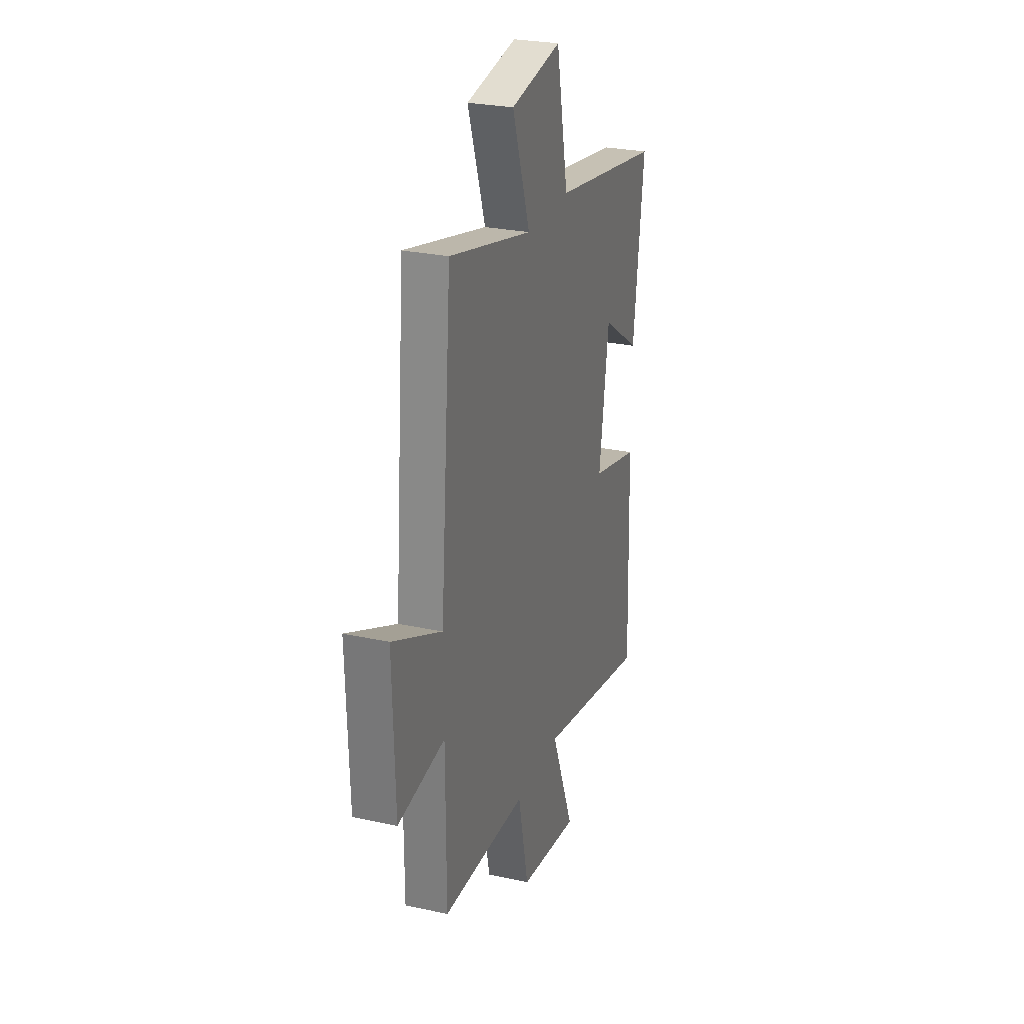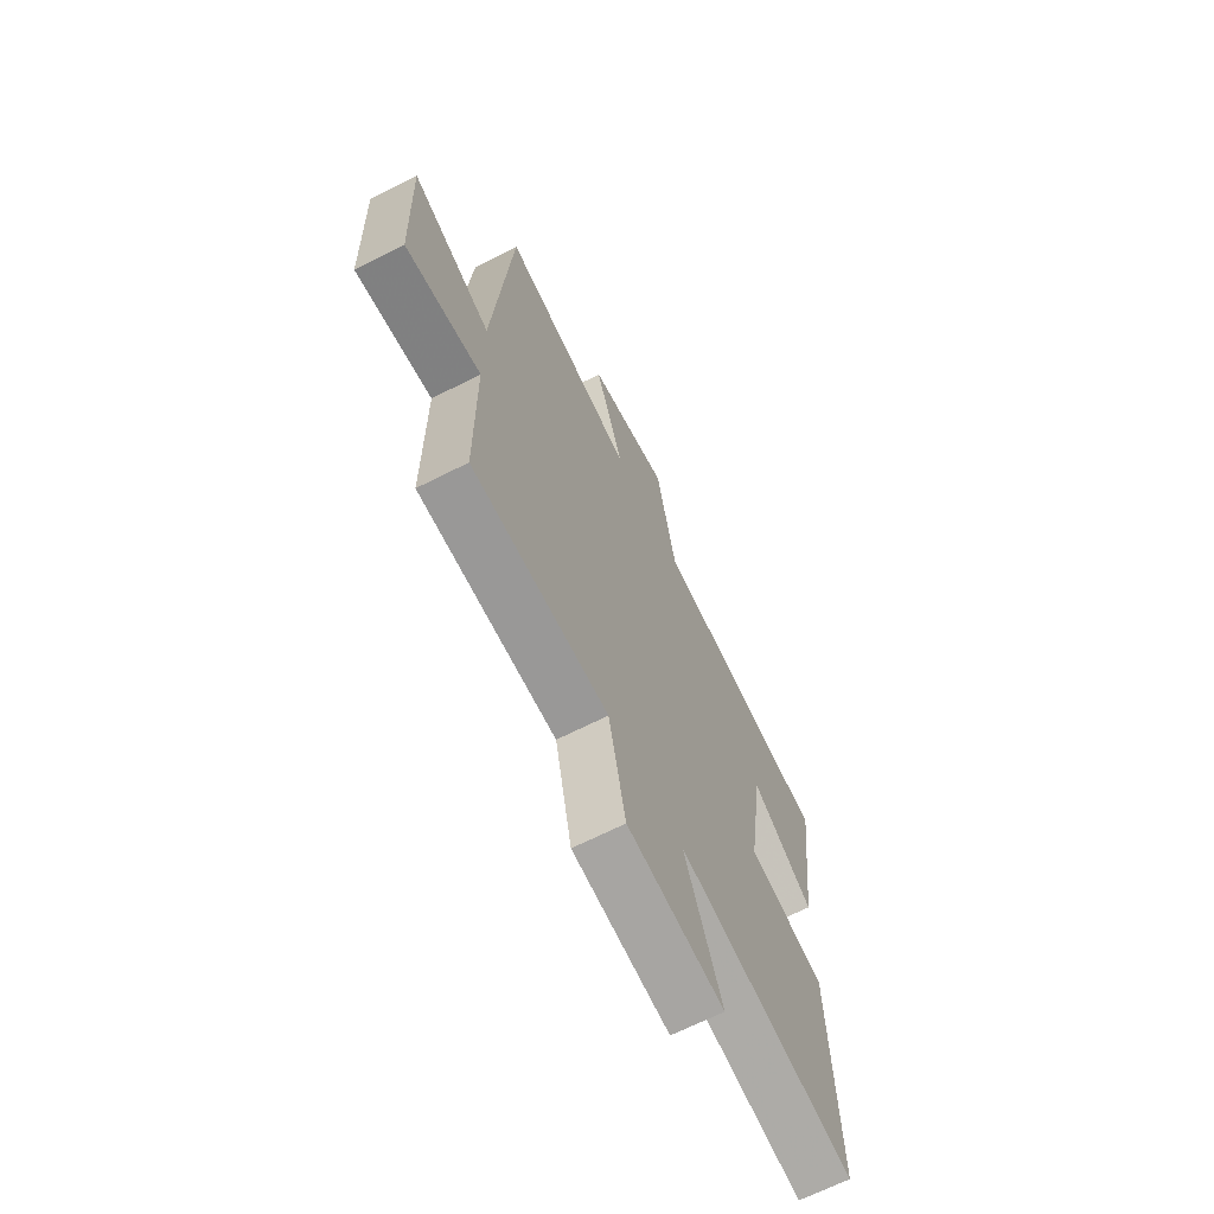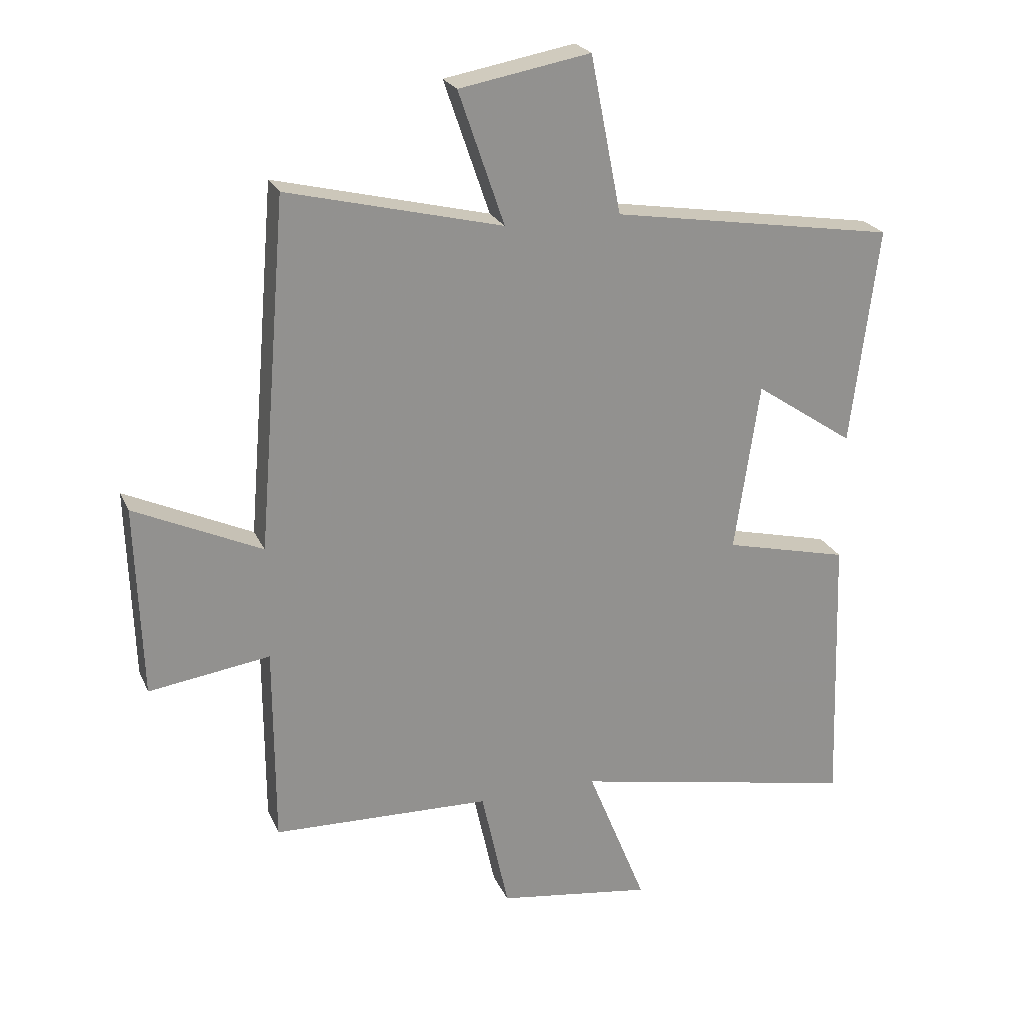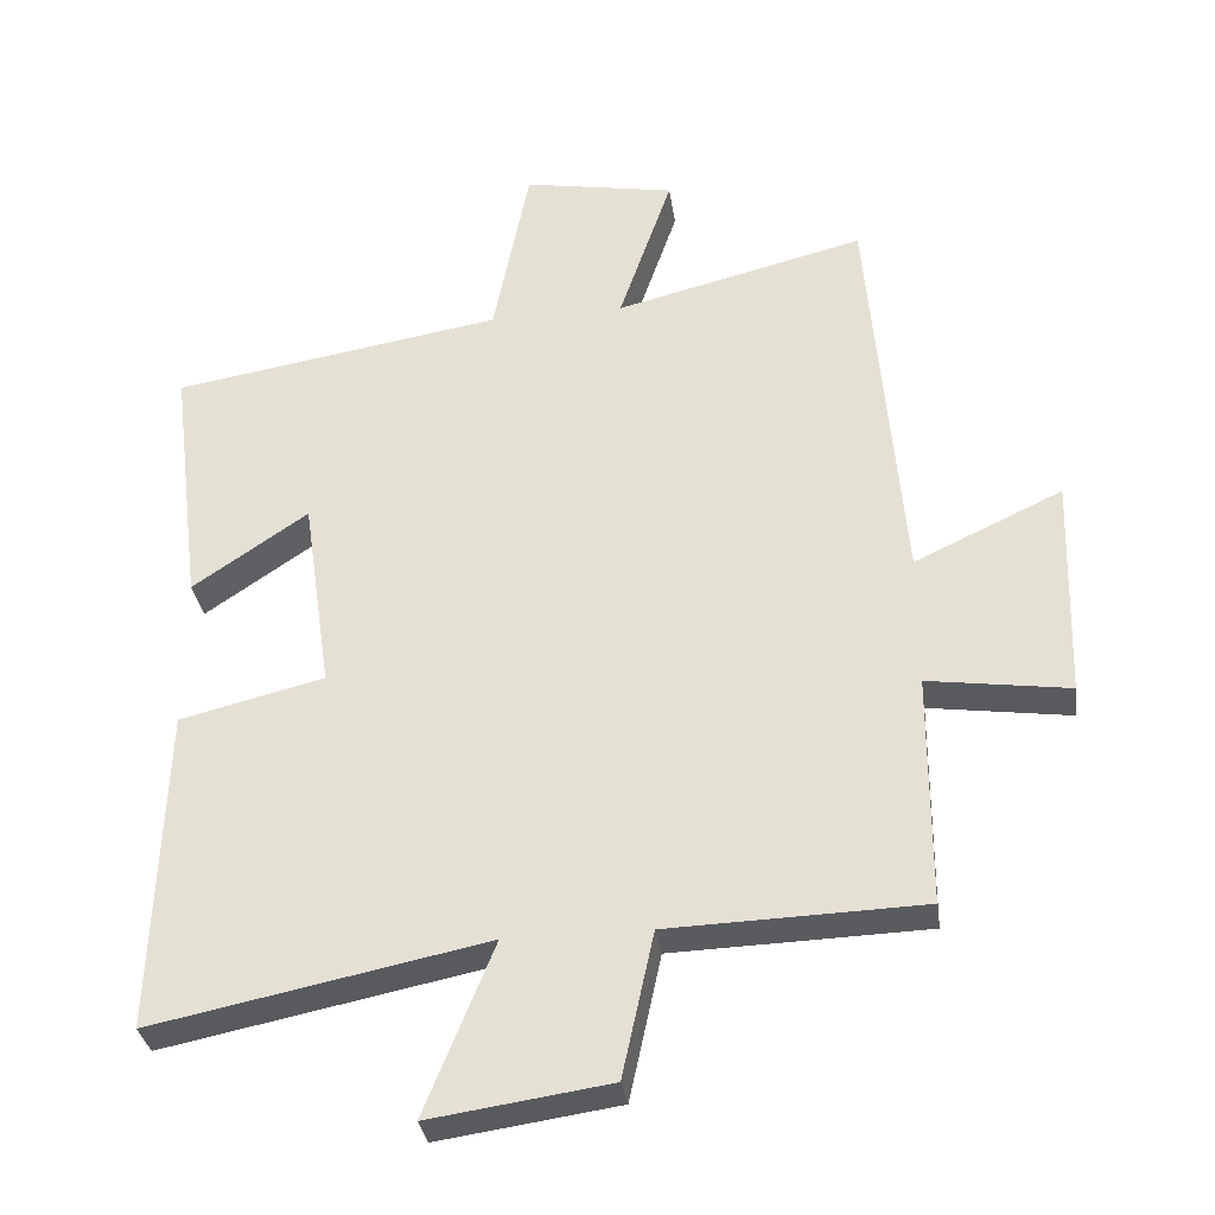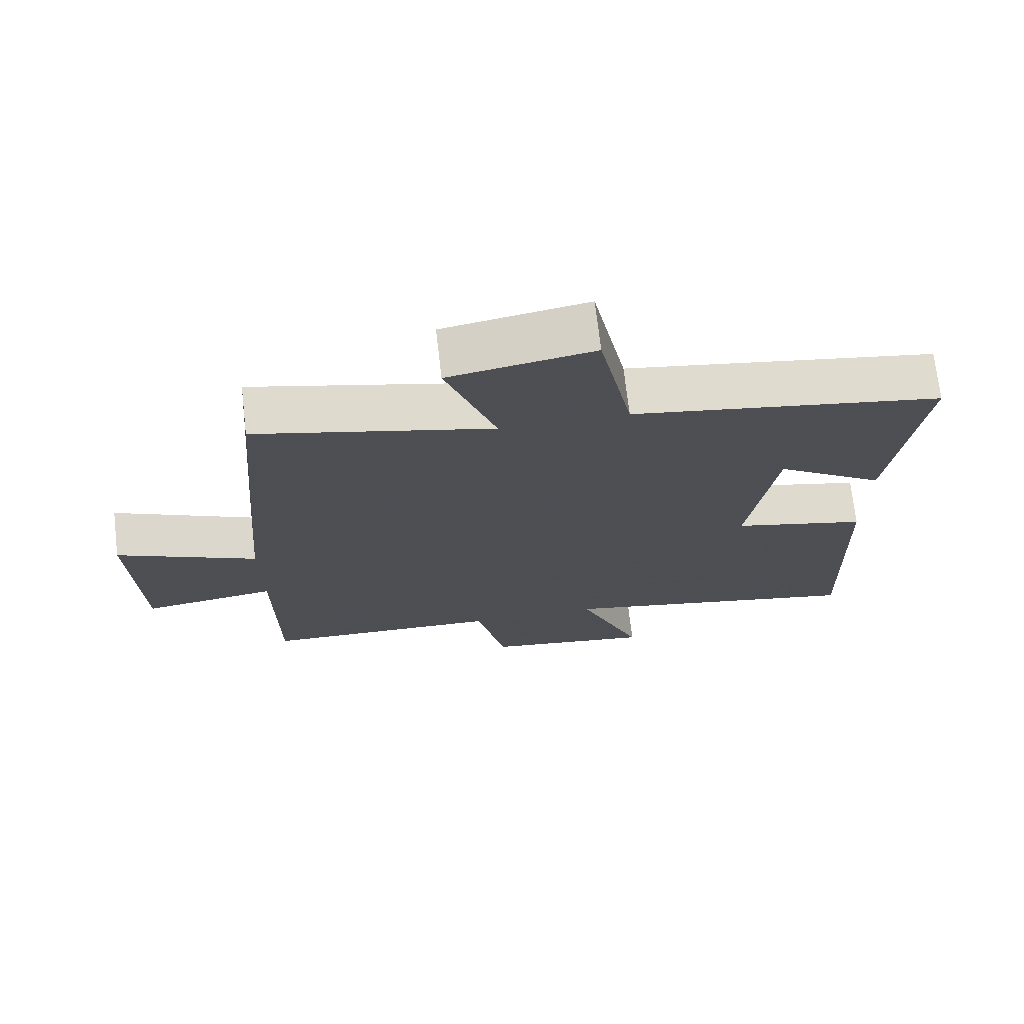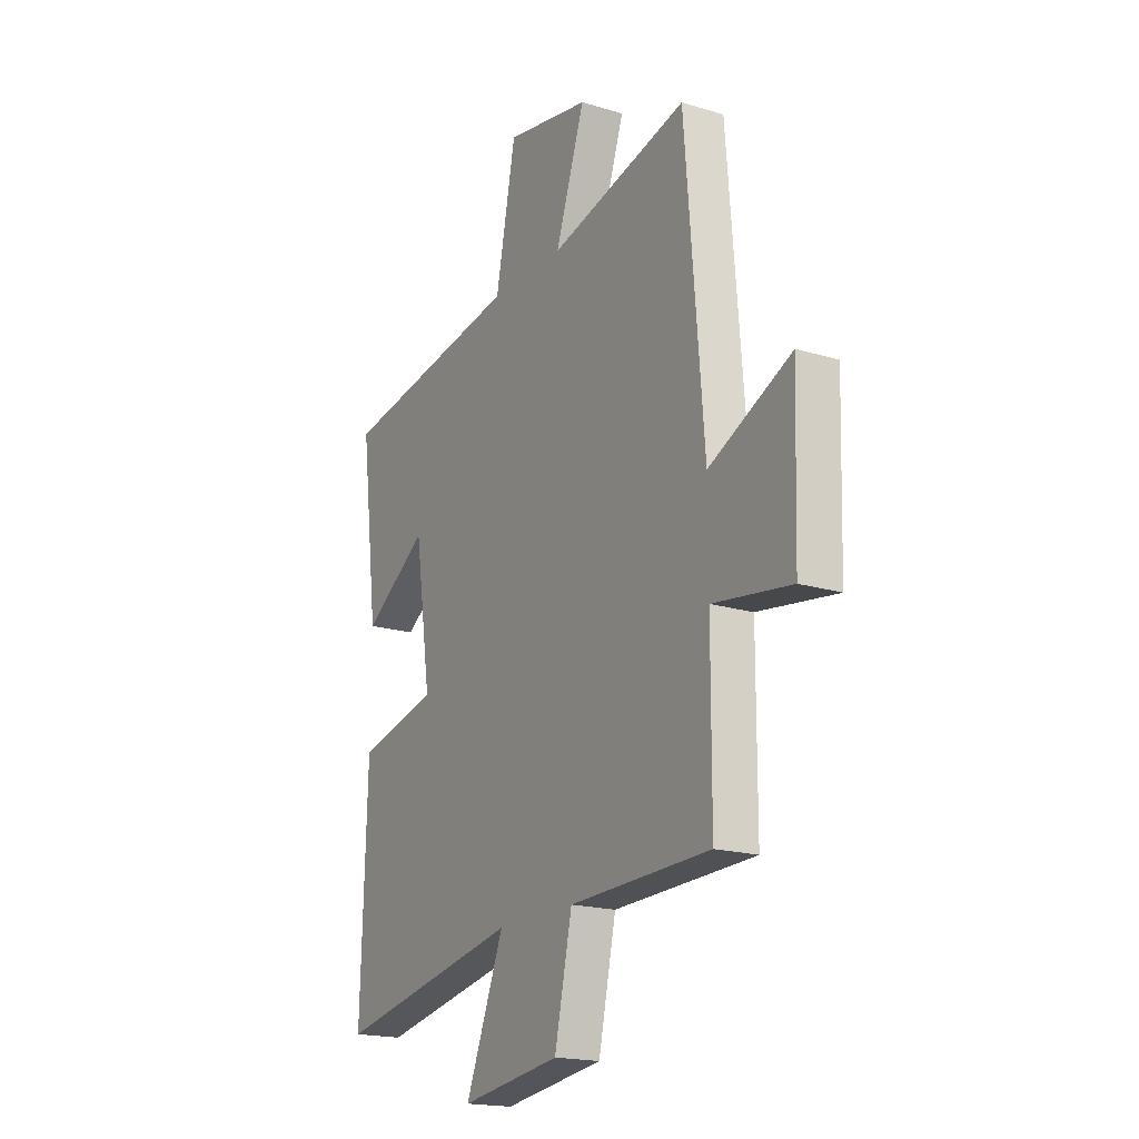
<metadata>
{"format":"obj","ext":"obj","renderer":"f3d","projection":"perspective","resolution":1024,"background":"white","views":[{"elev":27.0,"azim":108.7,"up":"+Z"},{"elev":-67.2,"azim":116.9,"up":"+Z"},{"elev":23.5,"azim":160.5,"up":"+Z"},{"elev":-32.8,"azim":8.1,"up":"+Z"},{"elev":71.8,"azim":173.4,"up":"+Z"},{"elev":-18.5,"azim":59.7,"up":"+Z"}]}
</metadata>
<code>
v 0.453 0.07 0.586
v 0.5 0.07 0.02
v 0.706 0.07 0.116
v 0.696 0.07 -0.194
v 0.5 0.07 -0.166
v 0.499 0.07 -0.489
v 0.146 0.07 -0.5
v 0.102 0.07 -0.702
v -0.148 0.07 -0.738
v -0.052 0.07 -0.5
v -0.515 0.07 -0.593
v -0.5 0.07 -0.142
v -0.299 0.07 -0.093
v -0.339 0.07 0.181
v -0.5 0.07 0.072
v -0.544 0.07 0.425
v -0.083 0.07 0.5
v -0.033 0.07 0.754
v 0.179 0.07 0.716
v 0.105 0.07 0.5
v 0.453 0 0.586
v 0.5 0 0.02
v 0.706 0 0.116
v 0.696 0 -0.194
v 0.5 0 -0.166
v 0.499 0 -0.489
v 0.146 0 -0.5
v 0.102 0 -0.702
v -0.148 0 -0.738
v -0.052 0 -0.5
v -0.515 0 -0.593
v -0.5 0 -0.142
v -0.299 0 -0.093
v -0.339 0 0.181
v -0.5 0 0.072
v -0.544 0 0.425
v -0.083 0 0.5
v -0.033 0 0.754
v 0.179 0 0.716
v 0.105 0 0.5
f 17 18 19 20
f 16 17 20
f 15 16 20
f 14 15 20
f 20 1 2
f 14 20 2
f 13 14 2
f 12 13 2
f 11 12 2
f 10 11 2
f 7 8 9 10
f 7 10 2
f 6 7 2
f 5 6 2
f 2 3 4 5
f 40 39 38 37
f 40 37 36
f 40 36 35
f 40 35 34
f 22 21 40
f 22 40 34
f 22 34 33
f 22 33 32
f 22 32 31
f 22 31 30
f 30 29 28 27
f 22 30 27
f 22 27 26
f 22 26 25
f 25 24 23 22
f 1 21 22 2
f 2 22 23 3
f 3 23 24 4
f 4 24 25 5
f 5 25 26 6
f 6 26 27 7
f 7 27 28 8
f 8 28 29 9
f 9 29 30 10
f 10 30 31 11
f 11 31 32 12
f 12 32 33 13
f 13 33 34 14
f 14 34 35 15
f 15 35 36 16
f 16 36 37 17
f 17 37 38 18
f 18 38 39 19
f 19 39 40 20
f 20 40 21 1

</code>
